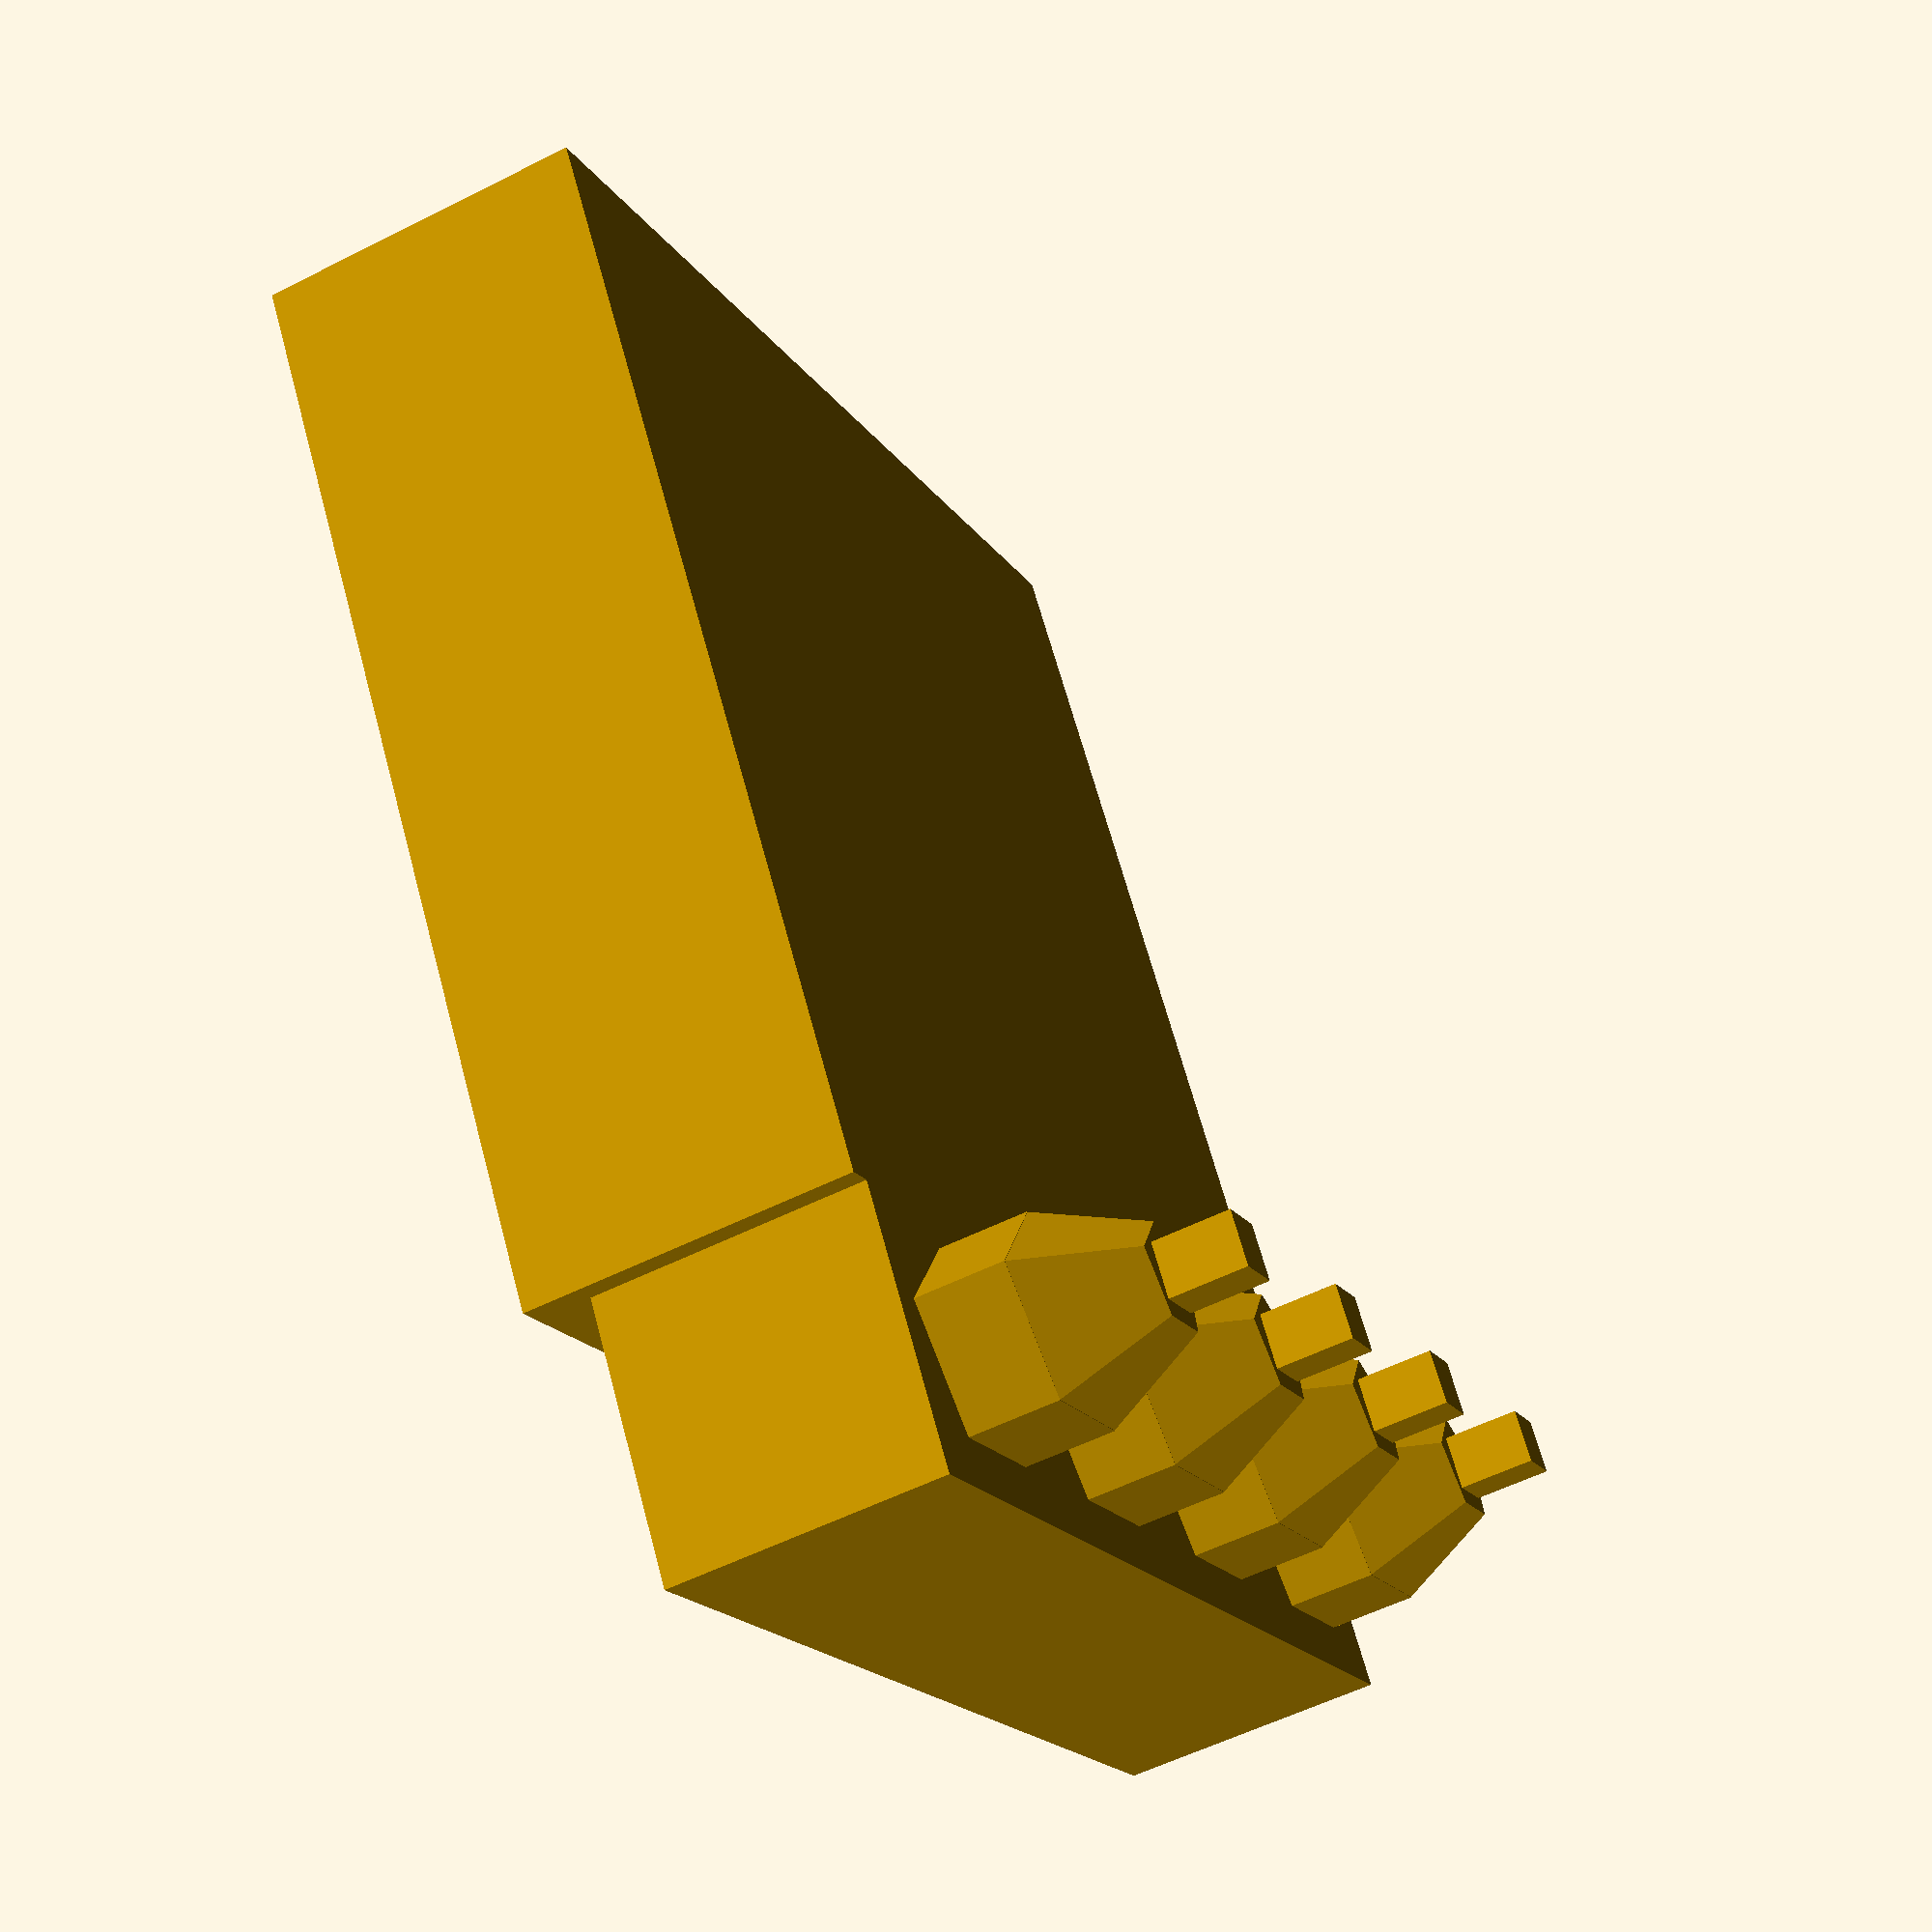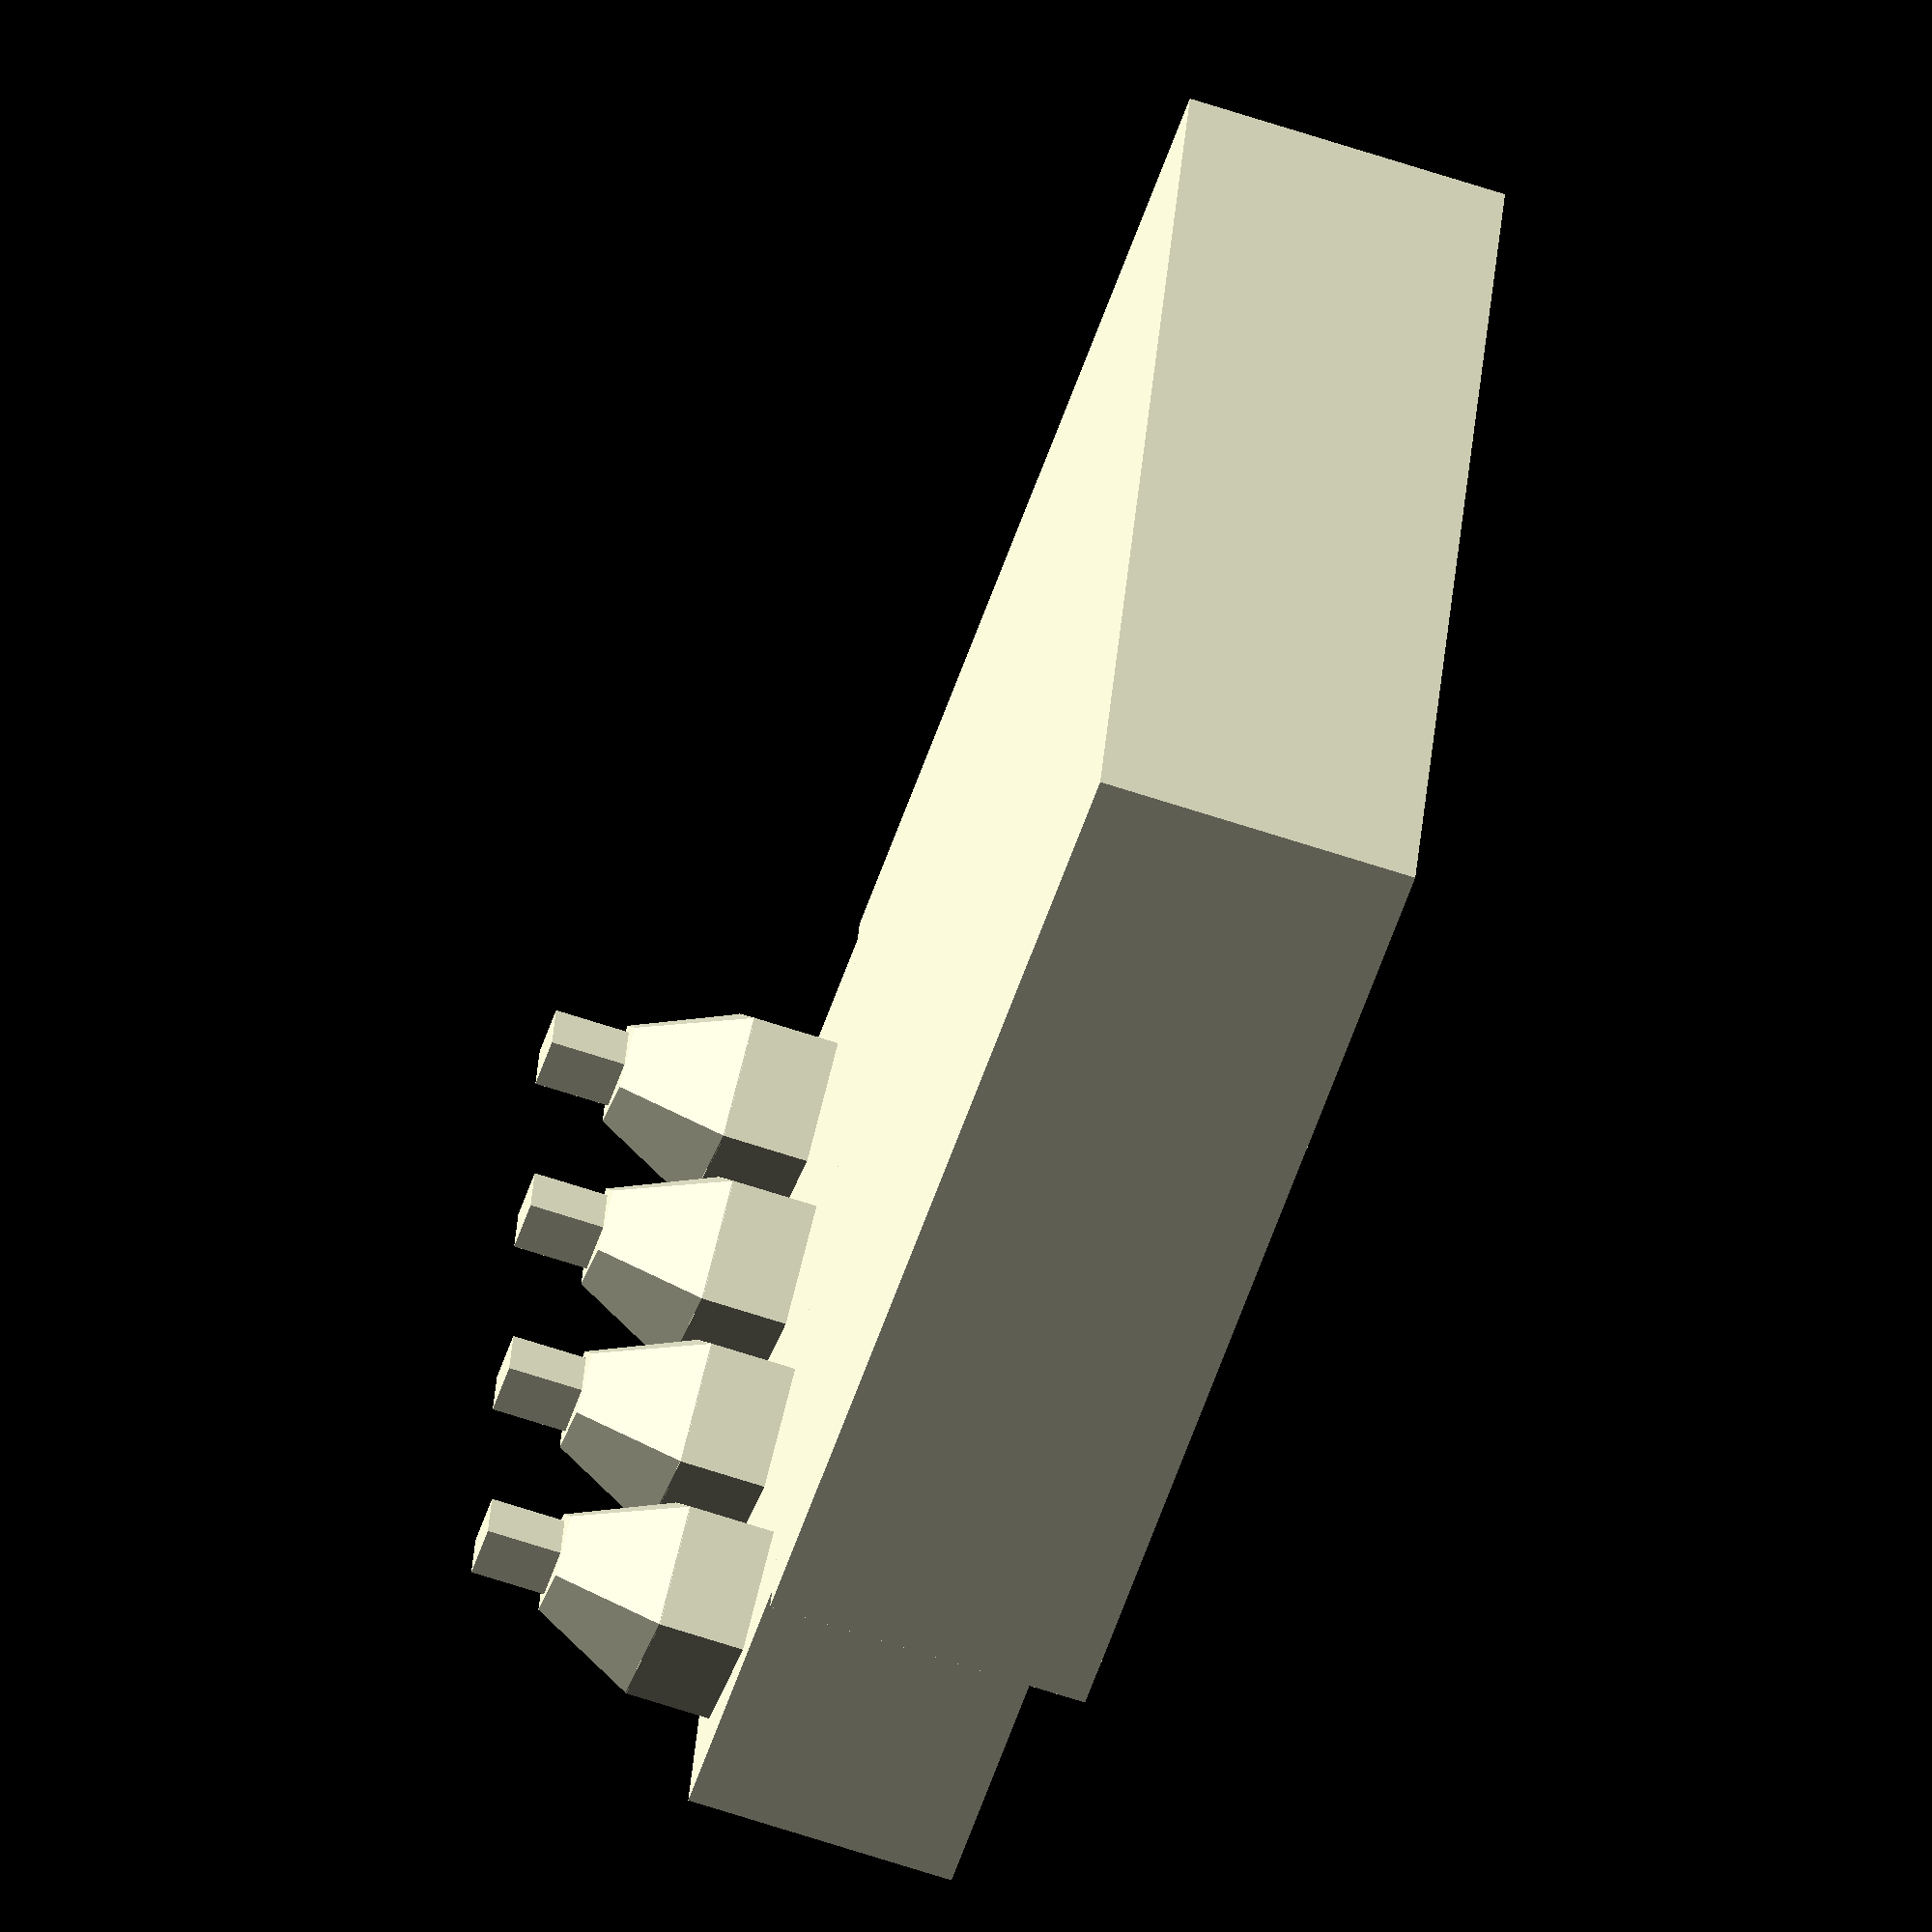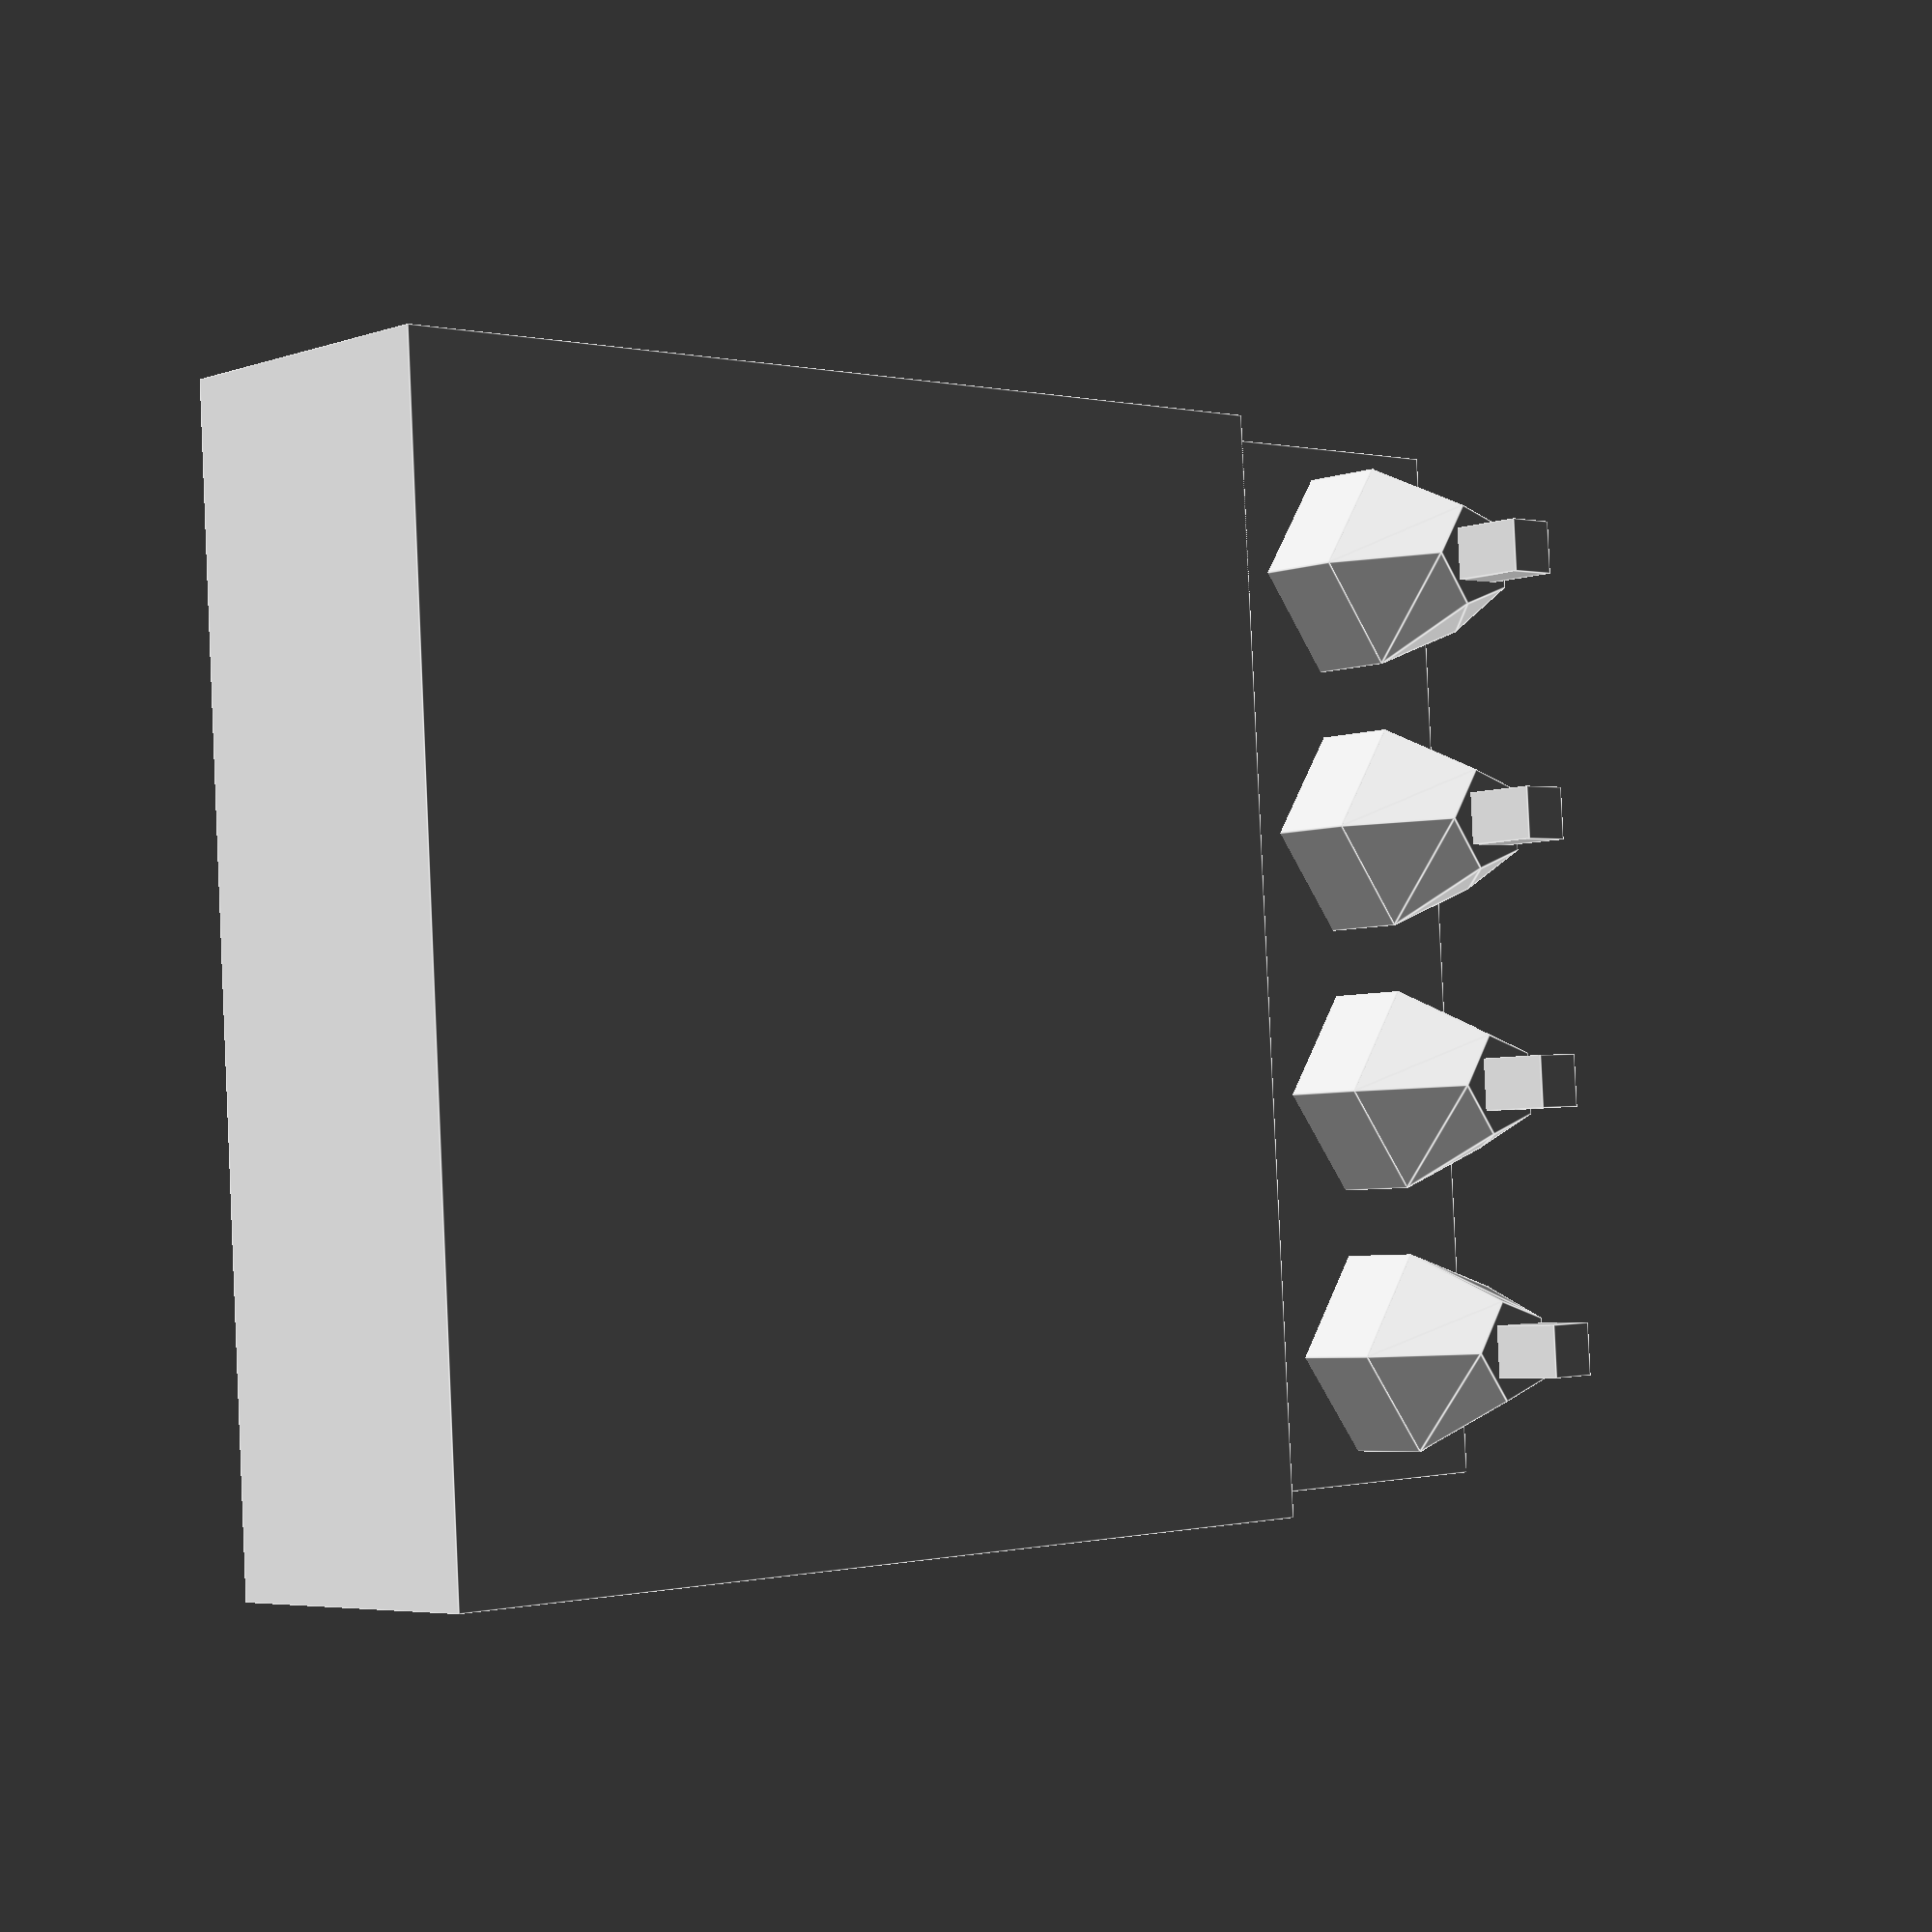
<openscad>
n=4;
for(x=[0:1:n-1])translate([-0.25,-x*2.54-0.25,-2.5])cube([0.5,0.5,3]); // Un-cropped pins
for(x=[0:1:n-1])translate([0,-x*2.54,-0.81])cylinder(d=2,h=1); // Cropped pins / solder
for(x=[0:1:n-1])translate([0,-x*2.54,-1.8])cylinder(d1=1,d2=2,h=1); // Cropped pins / solder
translate([-1.27,-(n-0.5)*2.54,0]) // Plug
cube([3,n*2.54,2.54]);
translate([1.27,-(n-0.5)*2.54-0.25,0]) // Plug
cube([10,n*2.54+0.5,2.54+0.5]);

</openscad>
<views>
elev=55.2 azim=303.5 roll=118.1 proj=p view=wireframe
elev=247.5 azim=345.7 roll=288.2 proj=o view=wireframe
elev=185.0 azim=183.5 roll=43.0 proj=p view=edges
</views>
